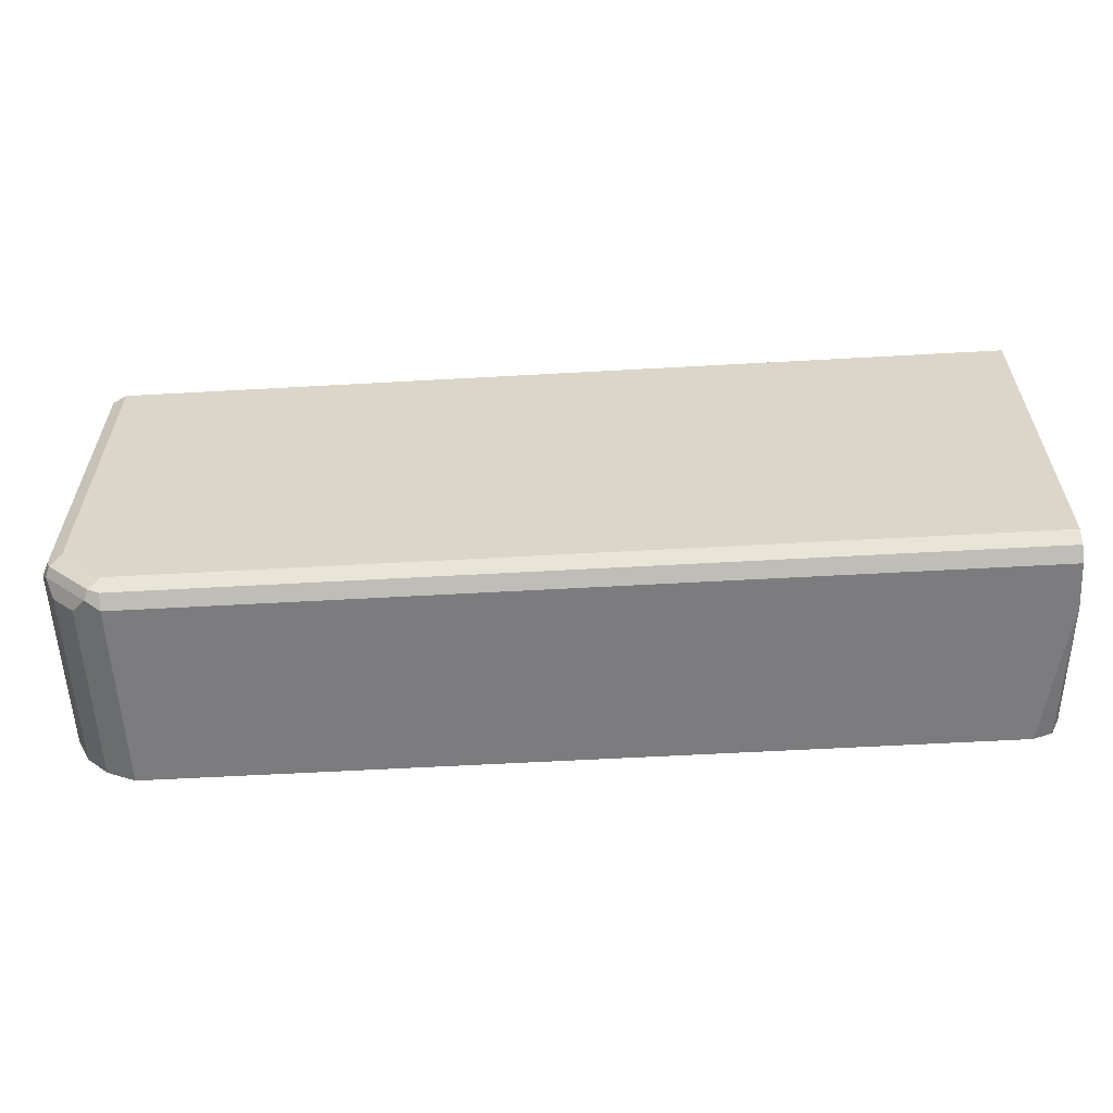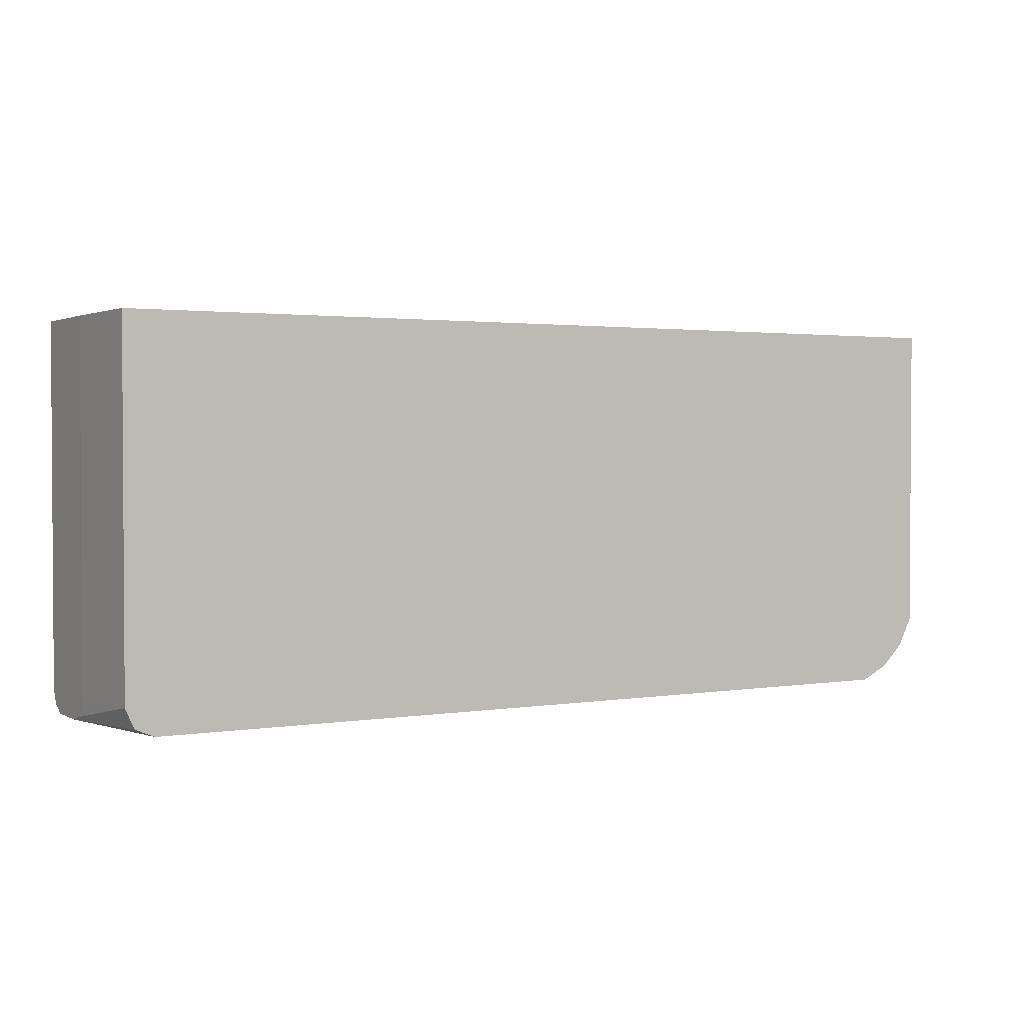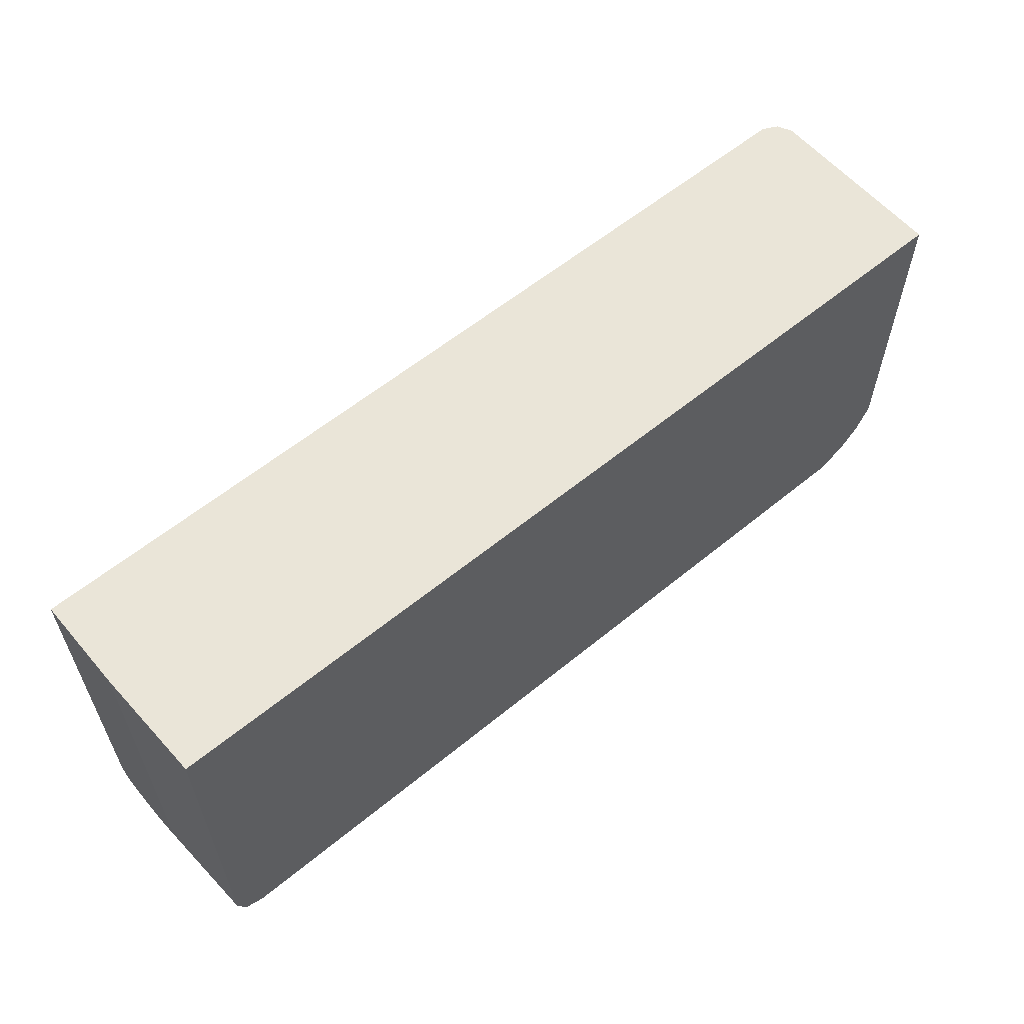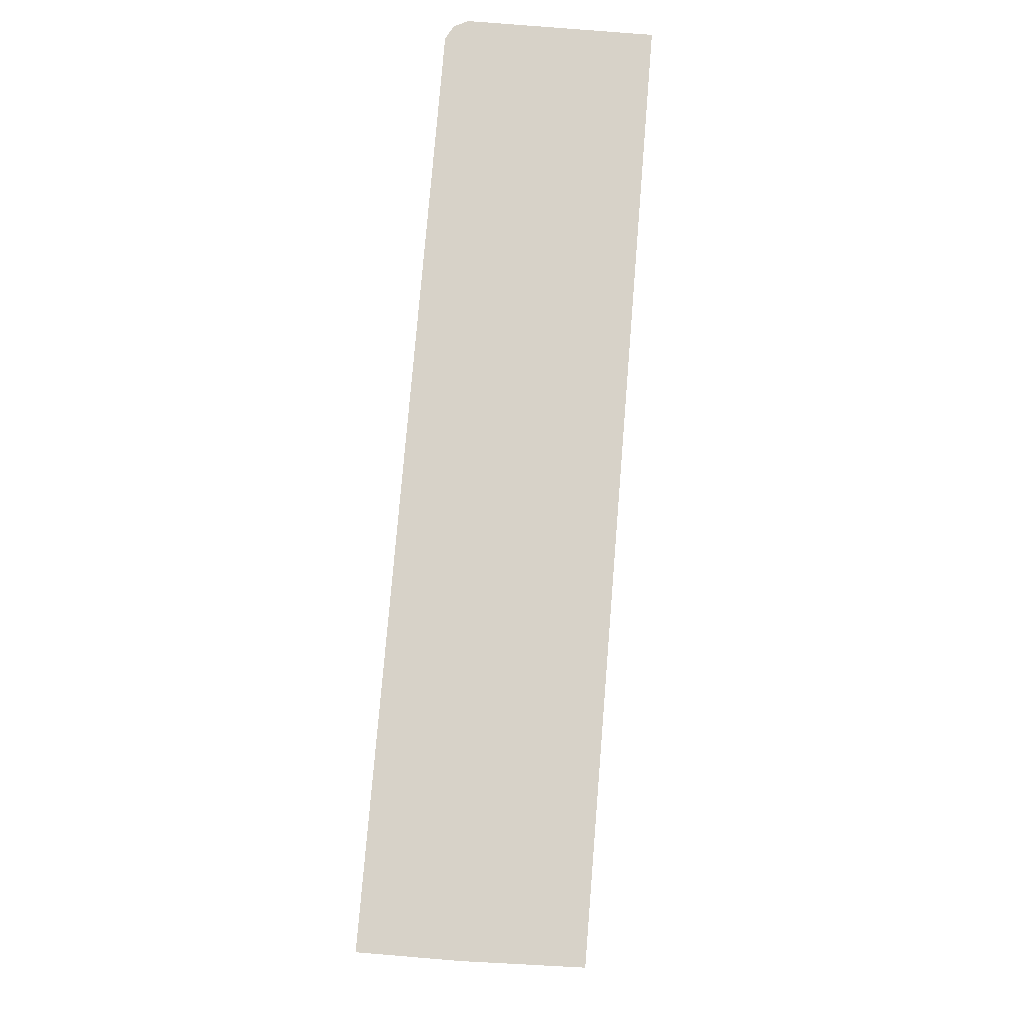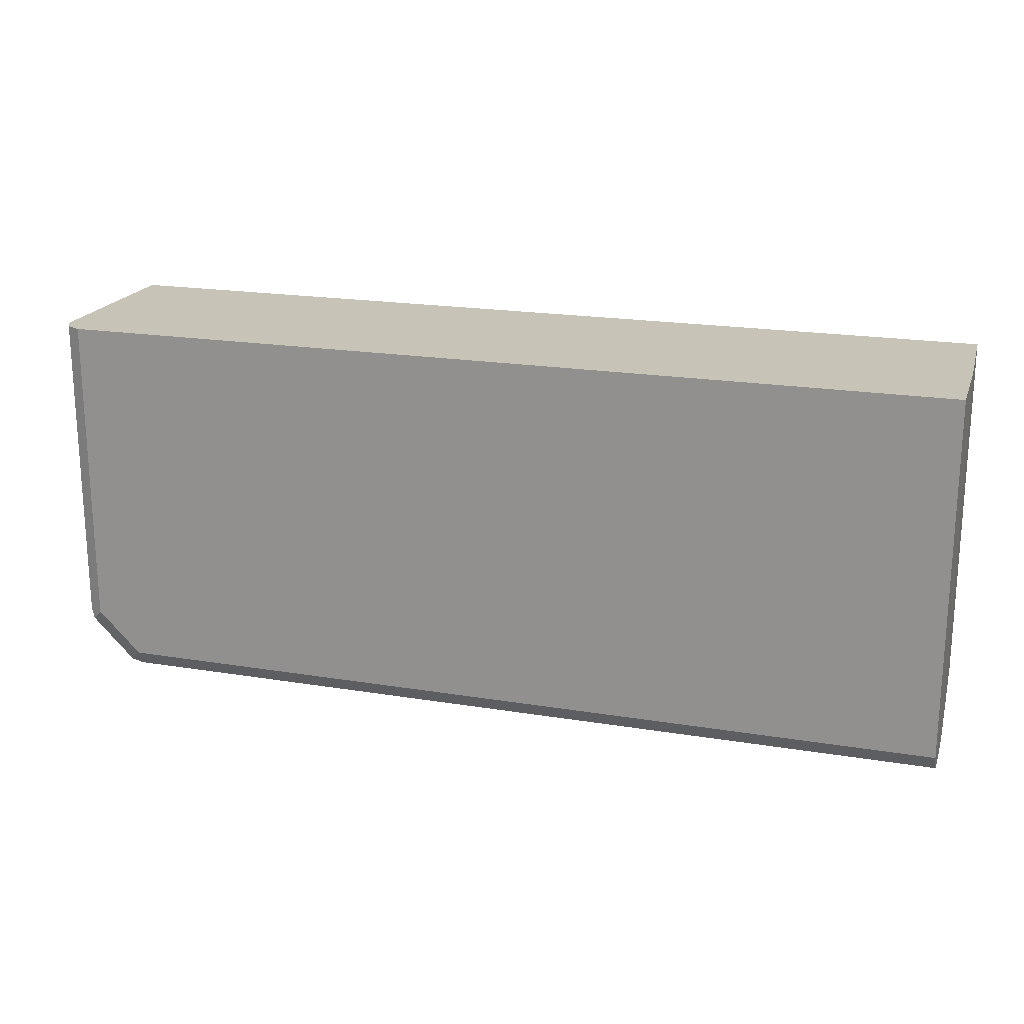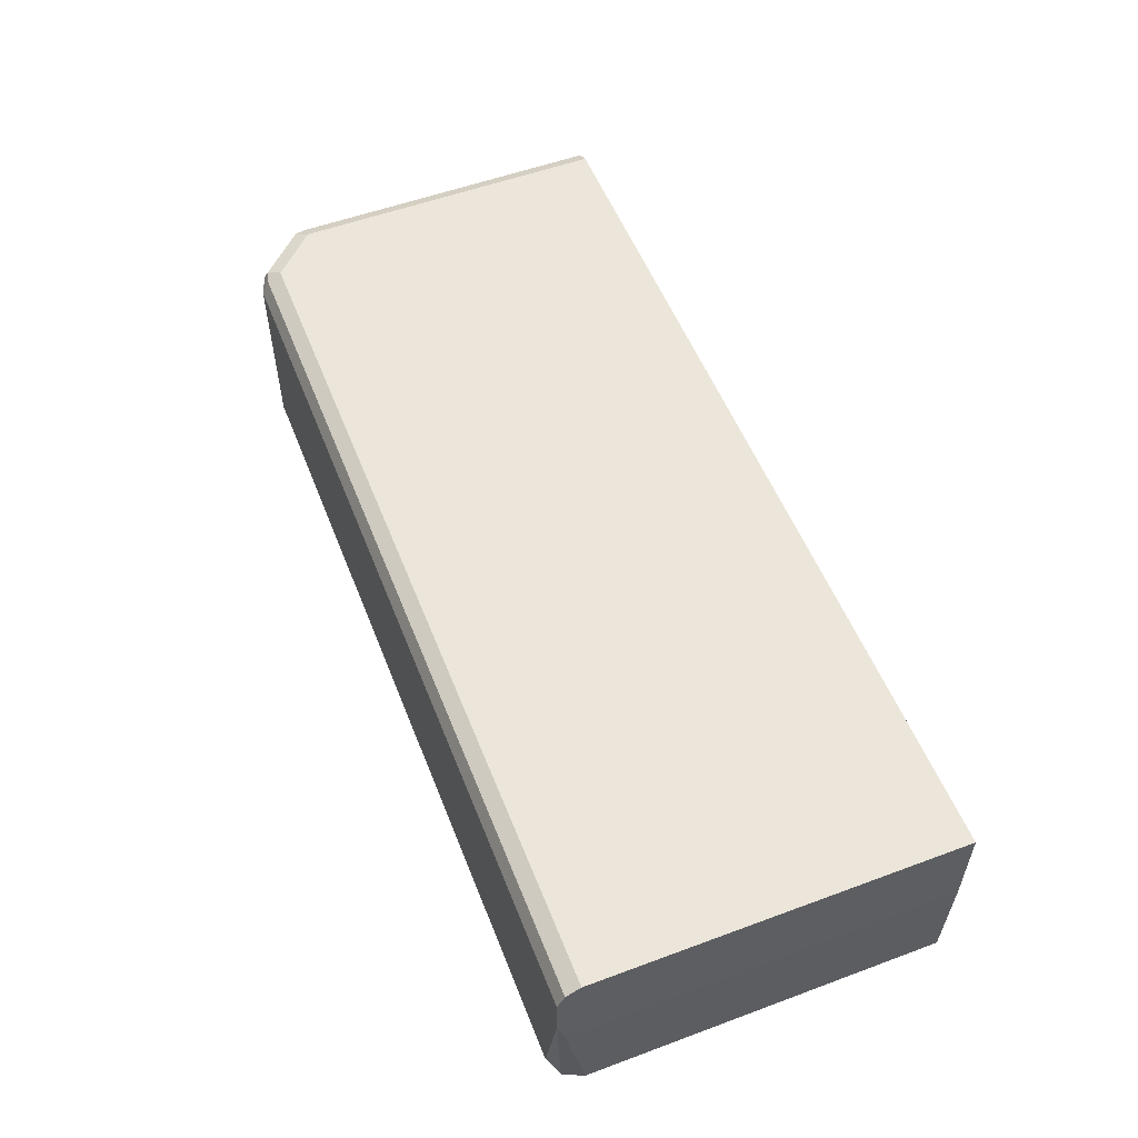
<metadata>
{"format":"obj","ext":"obj","renderer":"f3d","projection":"perspective","resolution":1024,"background":"white","views":[{"elev":-58.9,"azim":3.3,"up":"+Y"},{"elev":2.0,"azim":150.0,"up":"+Y"},{"elev":59.0,"azim":139.8,"up":"+Y"},{"elev":77.3,"azim":94.7,"up":"+Y"},{"elev":19.7,"azim":17.0,"up":"+Y"},{"elev":54.6,"azim":68.6,"up":"+Z"}]}
</metadata>
<code>
v -0.05484 -0.437 0.1077
v -0.05484 -0.6926 0.1077
v -0.05484 -0.437 0.04105
v -0.6927 -0.437 0.1077
v -0.05484 -0.6984 0.1049
v -0.6618 -0.6926 0.1077
v -0.05484 -0.6741 0.04105
v -0.05727 -0.437 -0.03946
v -0.7029 -0.437 0.1026
v -0.6927 -0.6619 0.1077
v -0.05484 -0.7029 0.1026
v -0.6618 -0.7029 0.1026
v -0.6696 -0.7003 0.1039
v -0.05484 -0.69 0.04158
v -0.05727 -0.6883 -0.03946
v -0.708 -0.437 -0.03946
v -0.708 -0.437 0.09235
v -0.7029 -0.6619 0.1026
v -0.7003 -0.6696 0.1039
v -0.05484 -0.7058 0.09684
v -0.6618 -0.7081 0.09235
v -0.6875 -0.6875 0.09748
v -0.6721 -0.7029 0.09748
v -0.05484 -0.6926 0.04184
v -0.05484 -0.7039 0.0475
v -0.05484 -0.7056 0.05167
v -0.05484 -0.7081 0.06157
v -0.06162 -0.6981 -0.03946
v -0.708 -0.6619 -0.03946
v -0.708 -0.6619 0.09235
v -0.7029 -0.6721 0.09748
v -0.05484 -0.7081 0.09235
v -0.6618 -0.7081 -0.03946
v -0.6978 -0.6824 0.08722
v -0.6824 -0.6978 0.08722
v -0.6721 -0.7029 -0.03946
v -0.07703 -0.7081 -0.03946
v -0.06385 -0.7026 -0.03946
v -0.7037 -0.6705 -0.03946
v -0.6978 -0.6824 -0.03946
v -0.6824 -0.6978 -0.03946
f 18 31 19
f 16 30 17
f 16 29 30
f 15 27 28
f 15 26 27
f 15 25 26
f 10 18 19
f 15 24 25
f 13 22 23
f 13 19 22
f 13 23 21
f 12 21 20
f 12 13 21
f 11 12 20
f 10 19 13
f 19 31 22
f 14 24 15
f 20 21 32
f 23 35 41
f 21 36 33
f 9 30 18
f 34 41 35
f 34 40 41
f 34 39 40
f 31 39 34
f 30 39 31
f 29 39 30
f 21 23 36
f 27 38 28
f 23 41 36
f 22 35 23
f 22 34 35
f 22 31 34
f 21 27 32
f 21 37 27
f 21 33 37
f 27 37 38
f 9 17 30
f 18 30 31
f 8 39 29
f 1 4 10
f 1 9 4
f 1 17 9
f 1 16 17
f 1 8 16
f 1 3 8
f 1 7 3
f 1 14 7
f 1 24 14
f 1 25 24
f 1 26 25
f 1 27 26
f 1 32 27
f 1 20 32
f 1 11 20
f 1 5 11
f 1 2 5
f 1 10 6
f 1 6 2
f 8 29 16
f 8 38 37
f 8 40 39
f 8 41 40
f 8 36 41
f 8 33 36
f 8 37 33
f 2 6 5
f 8 28 38
f 7 14 15
f 8 15 28
f 6 10 13
f 5 12 11
f 5 6 12
f 4 18 10
f 4 9 18
f 3 15 8
f 3 7 15
f 6 13 12

</code>
